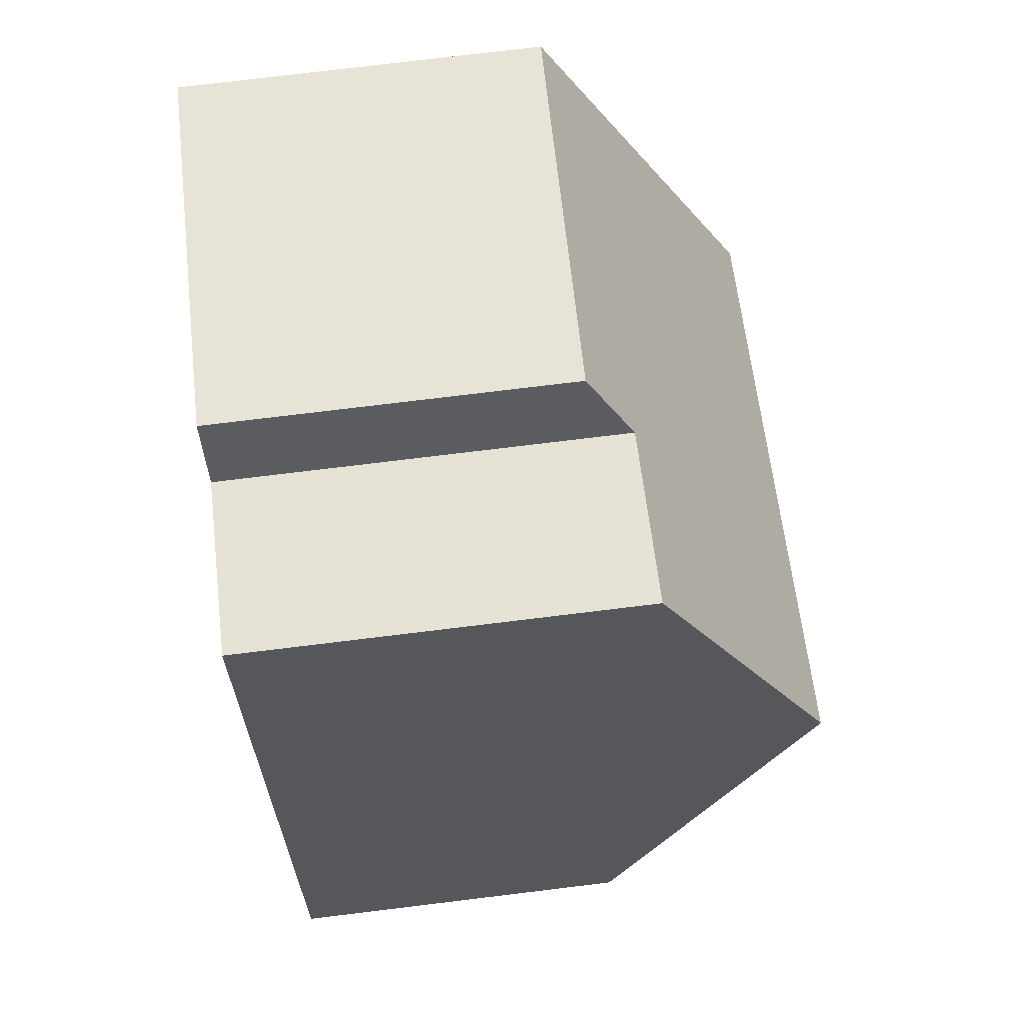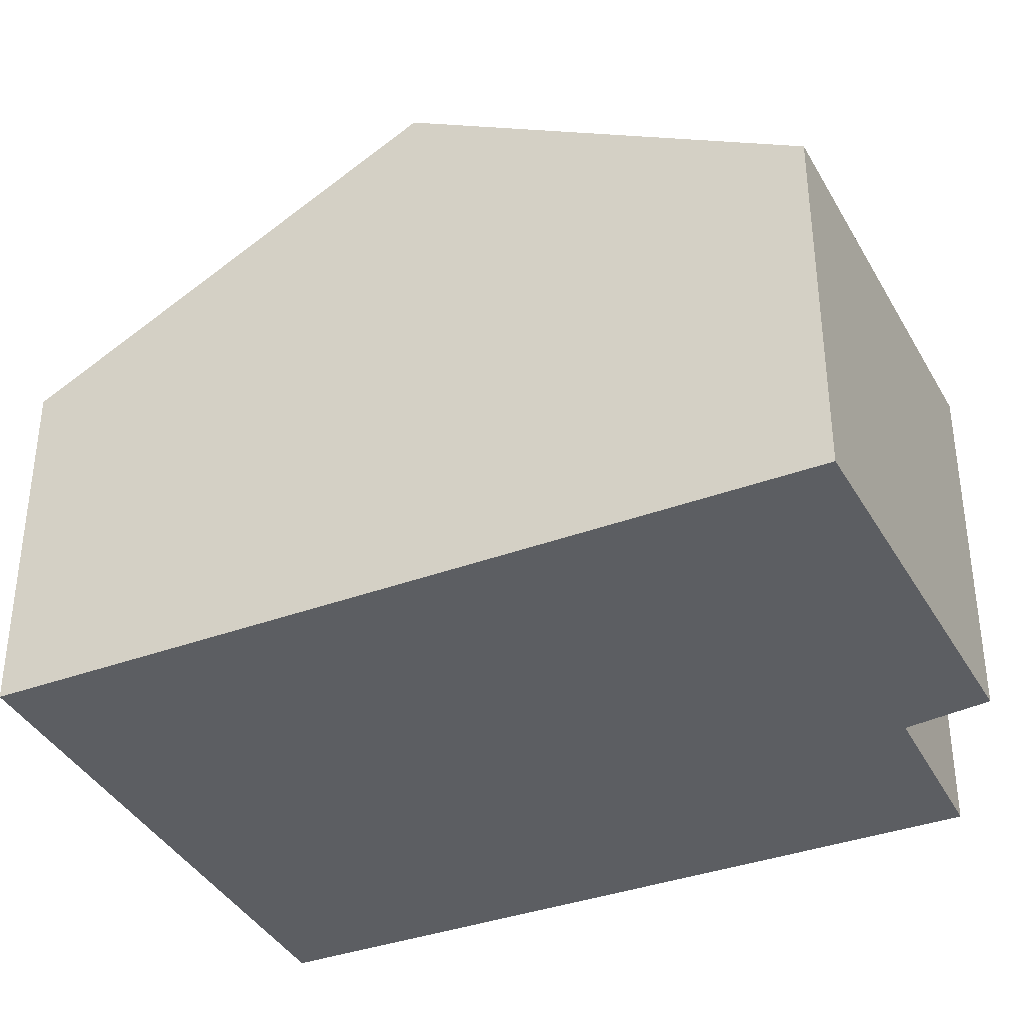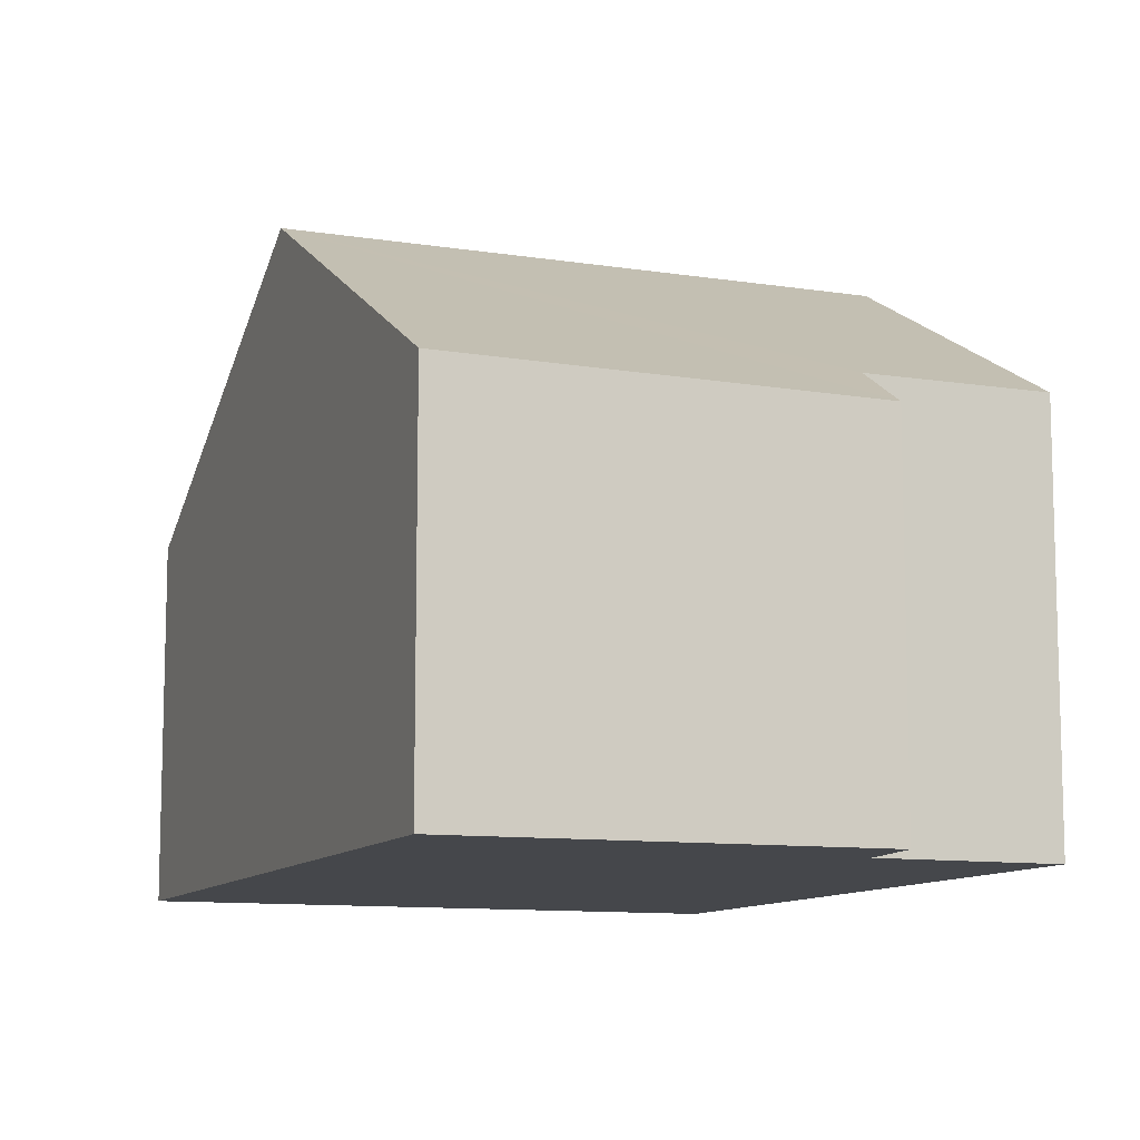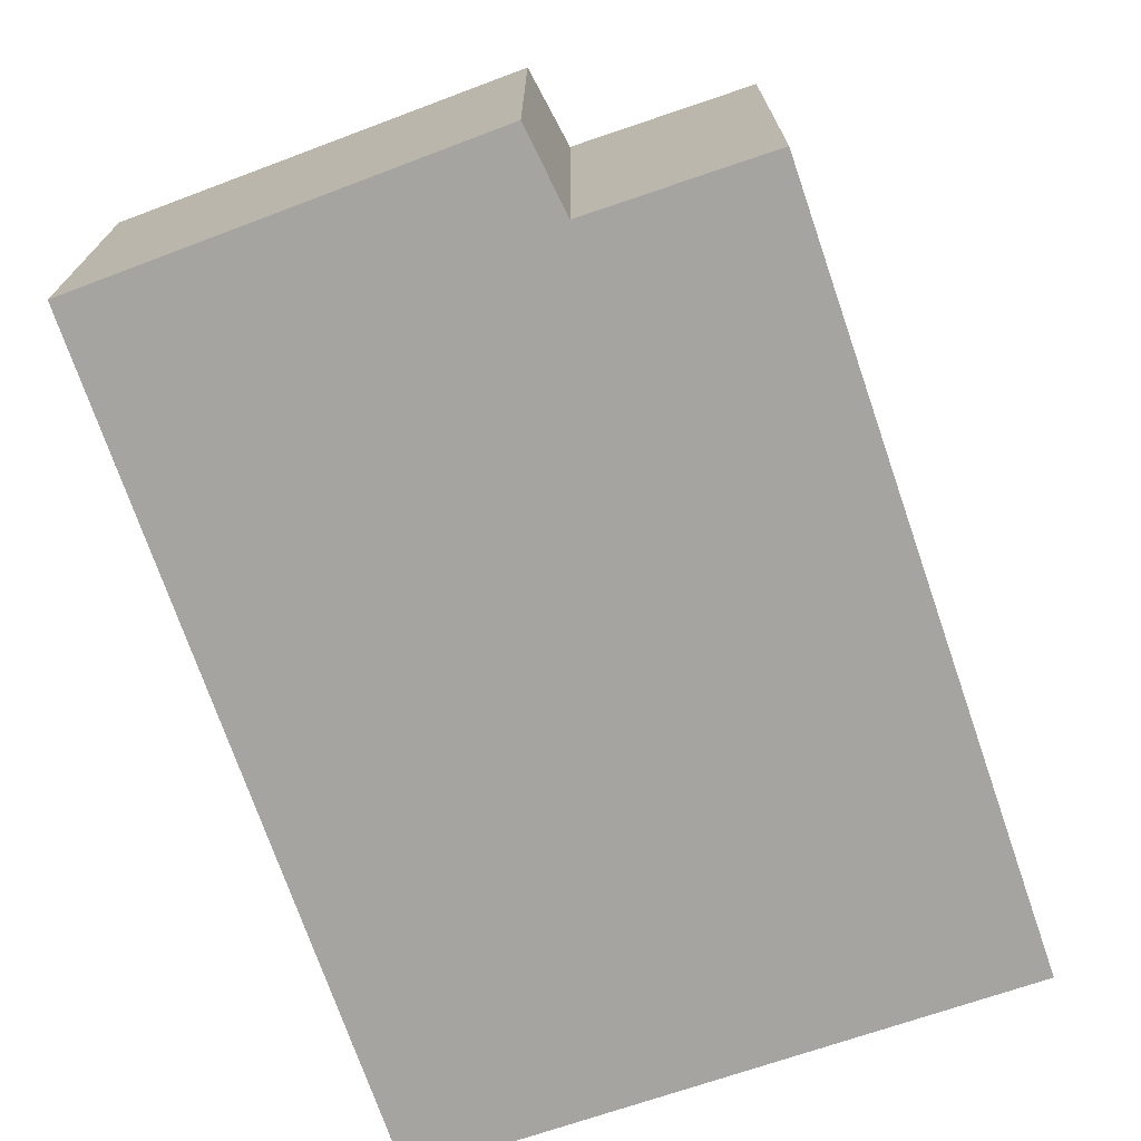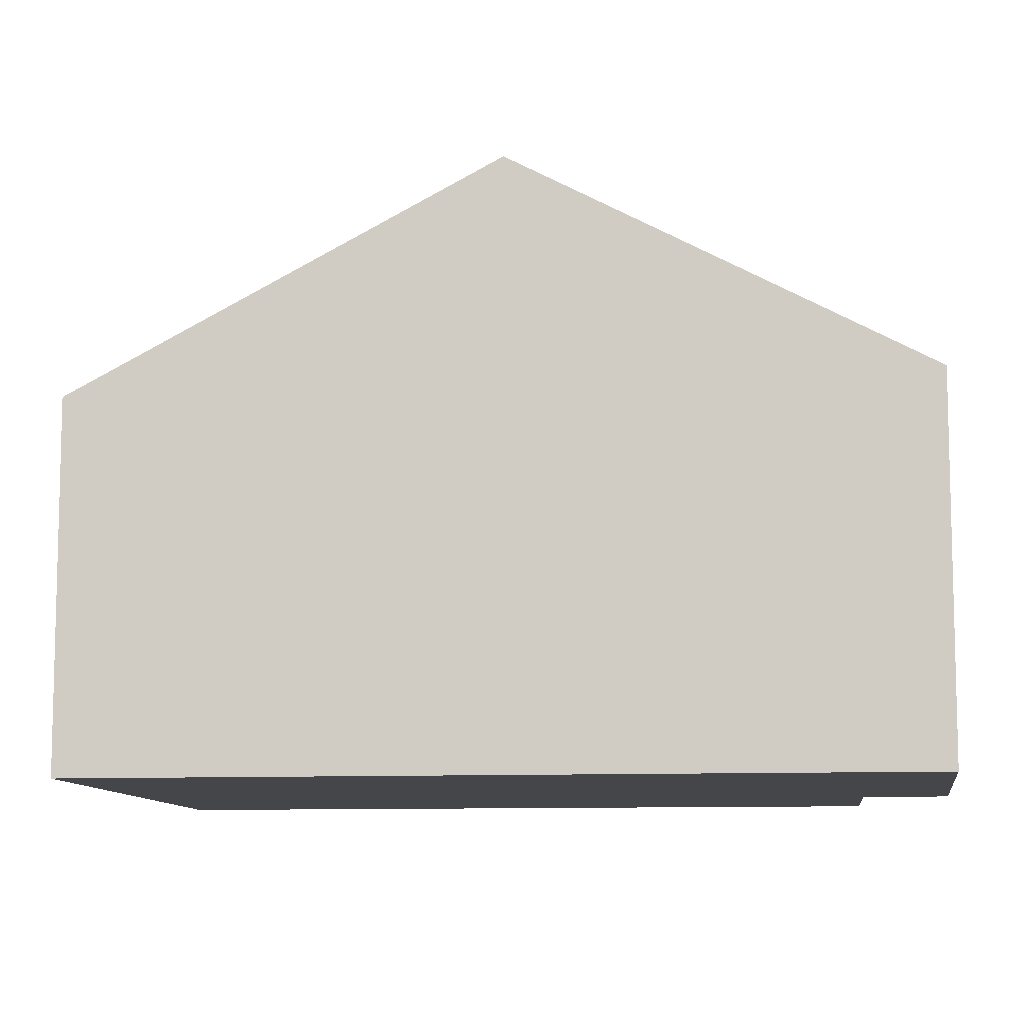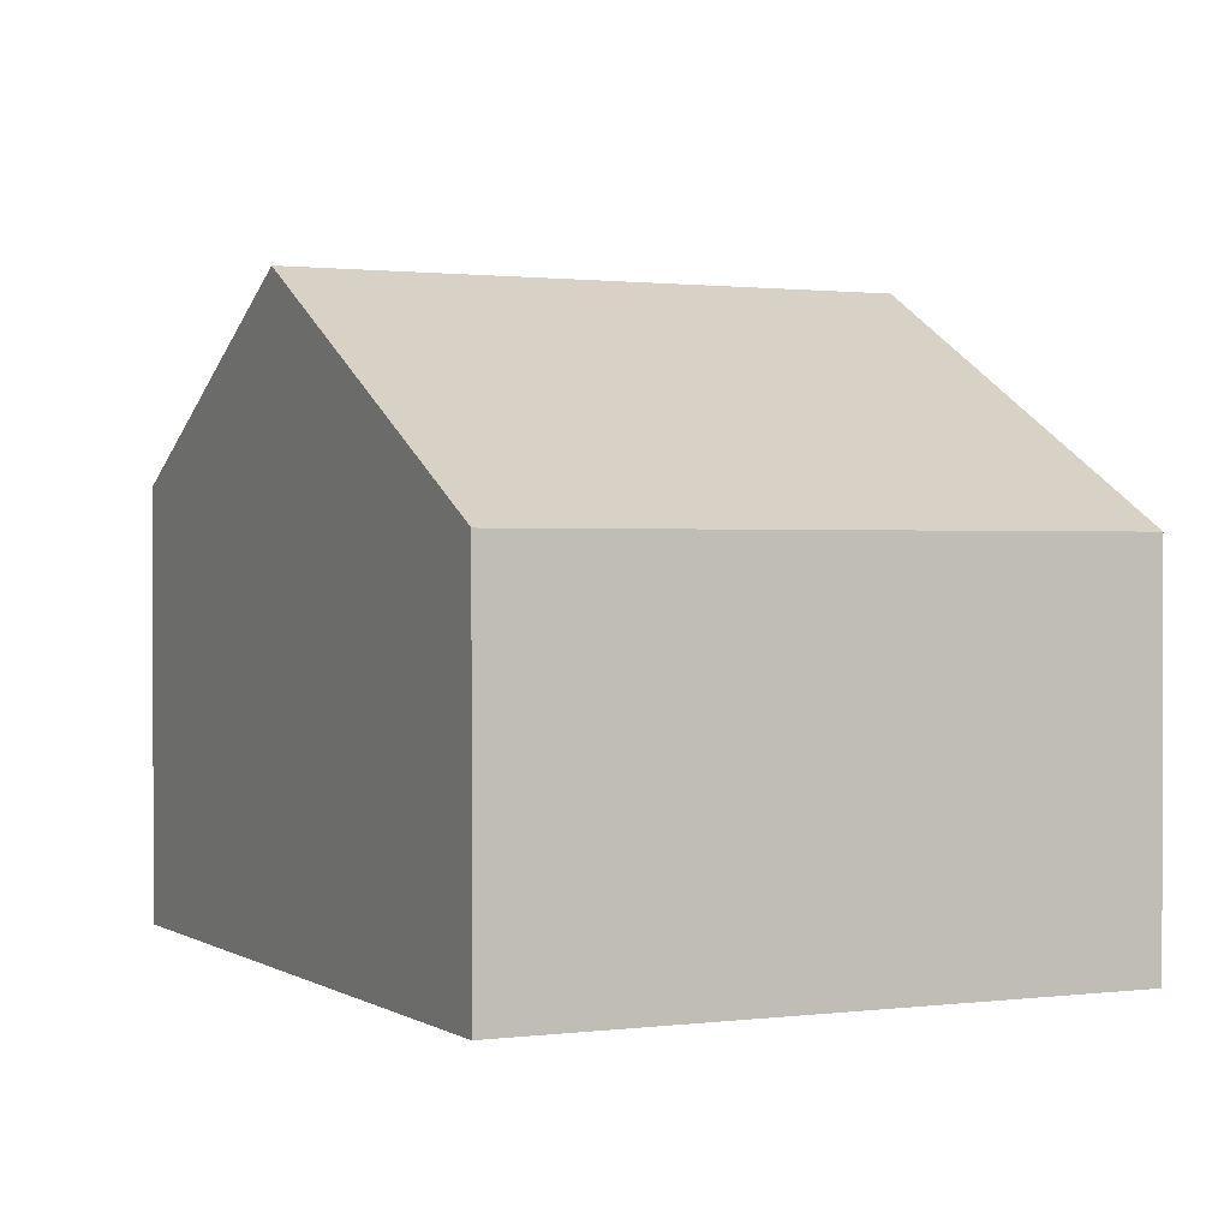
<metadata>
{"format":"obj","ext":"obj","renderer":"f3d","projection":"perspective","resolution":1024,"background":"white","views":[{"elev":77.1,"azim":83.1,"up":"+Z"},{"elev":-37.4,"azim":-80.4,"up":"+Y"},{"elev":-10.4,"azim":-37.0,"up":"+Y"},{"elev":-73.3,"azim":3.5,"up":"+Y"},{"elev":-9.6,"azim":-98.8,"up":"+Y"},{"elev":1.0,"azim":138.9,"up":"+Y"}]}
</metadata>
<code>
v  3.844 6.153 -13.6
v  11.7 9.927 -4.023
v  13.61 6.153 -10.96
v  1.887 9.927 -6.676
v  6.615 6.156 2.047
v  0 6.288 3.85e-16
v  7.191 6.935 0.666
v  10.19 6.933 1.48
v  0 0 0
v  6.615 -1.253e-16 2.047
v  7.191 -4.078e-17 0.666
v  10.19 -9.062e-17 1.48
v  11.7 2.463e-16 -4.023
v  13.61 6.71e-16 -10.96
v  3.844 8.326e-16 -13.6
v  1.887 4.088e-16 -6.676
g defaultobject
f 1 2 3
f 2 1 4
f 5 4 6
f 4 5 7
f 4 7 2
f 2 7 8
f 9 5 6
f 5 9 10
f 11 8 7
f 8 11 12
f 5 11 7
f 11 5 10
f 12 2 8
f 2 12 3
f 3 12 13
f 3 13 14
f 14 1 3
f 1 14 15
f 4 9 6
f 9 4 1
f 9 1 16
f 16 1 15
f 13 15 14
f 15 13 16
f 16 13 12
f 16 12 11
f 16 11 9
f 9 11 10

</code>
